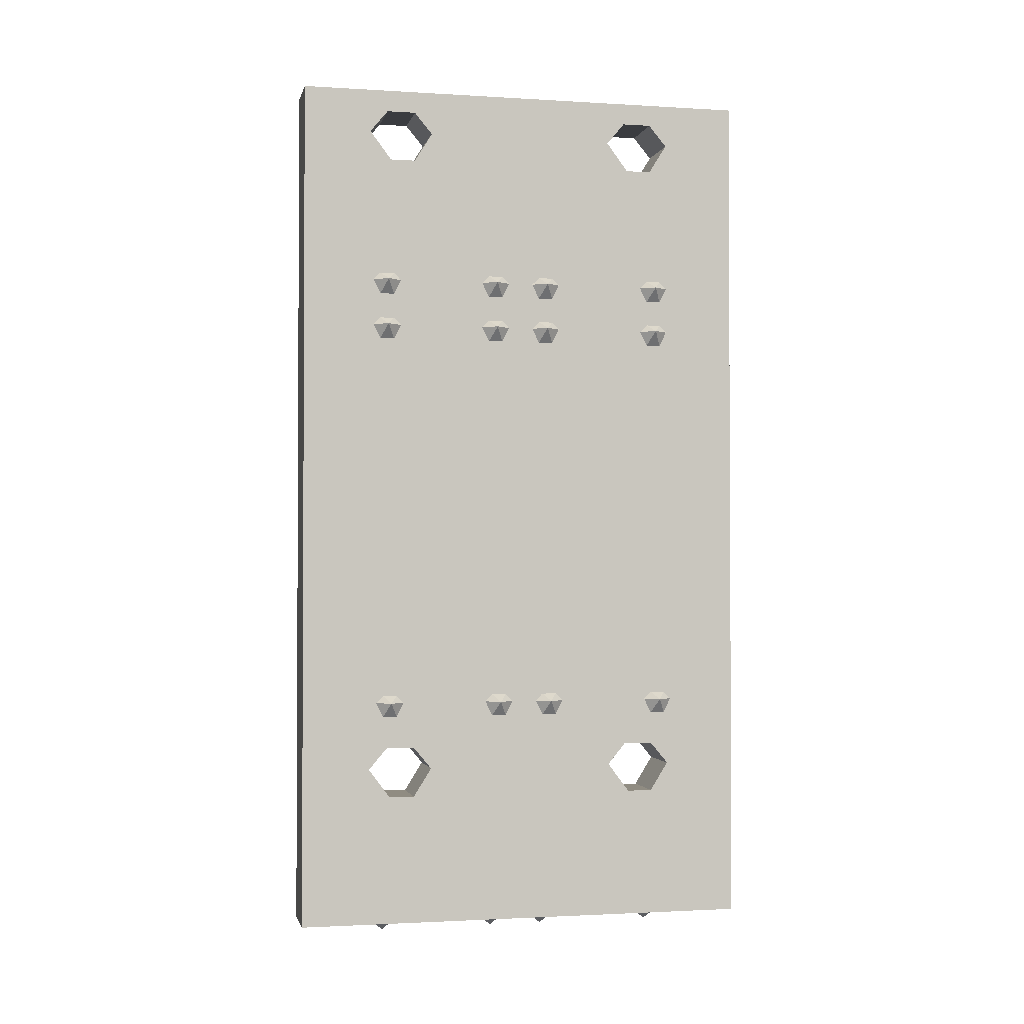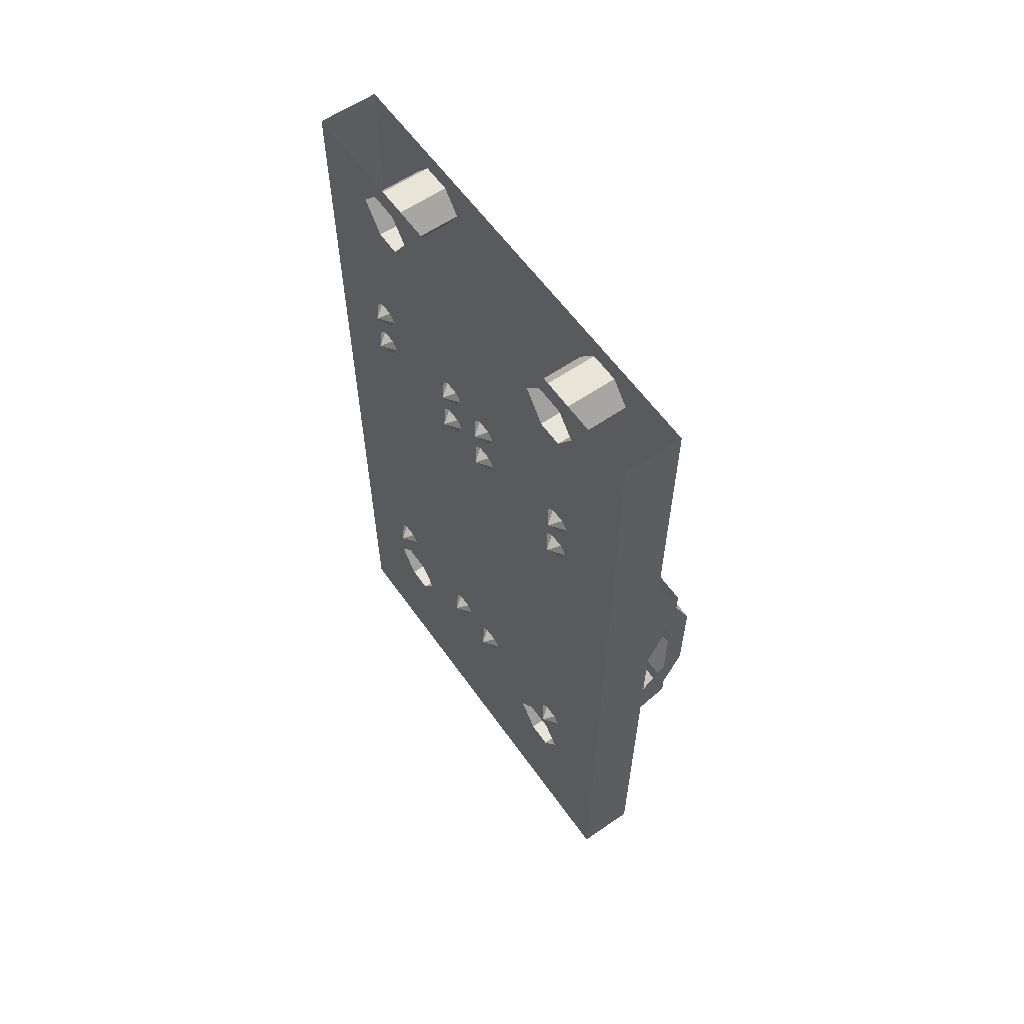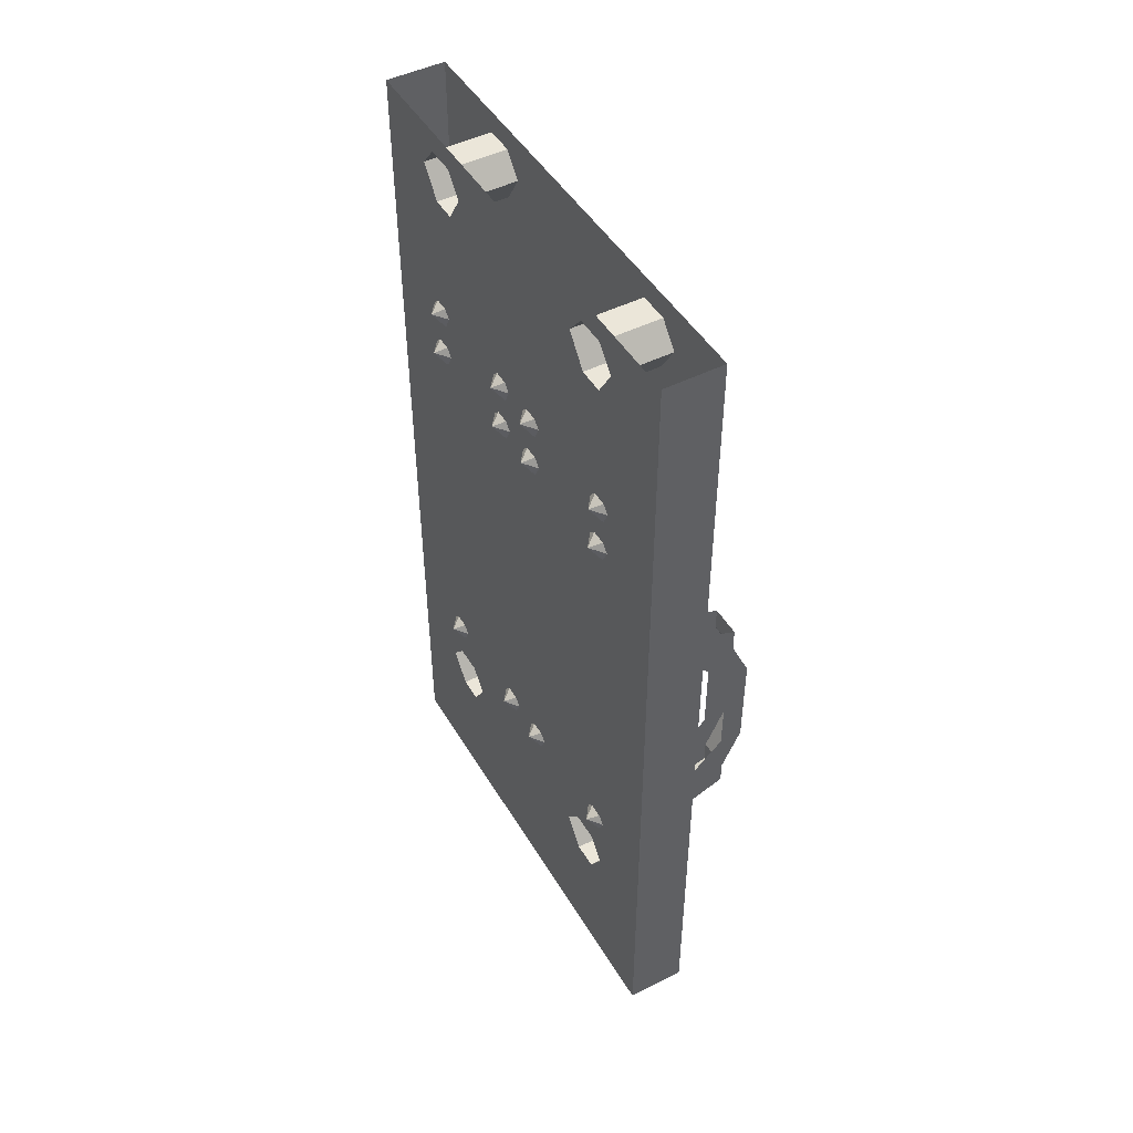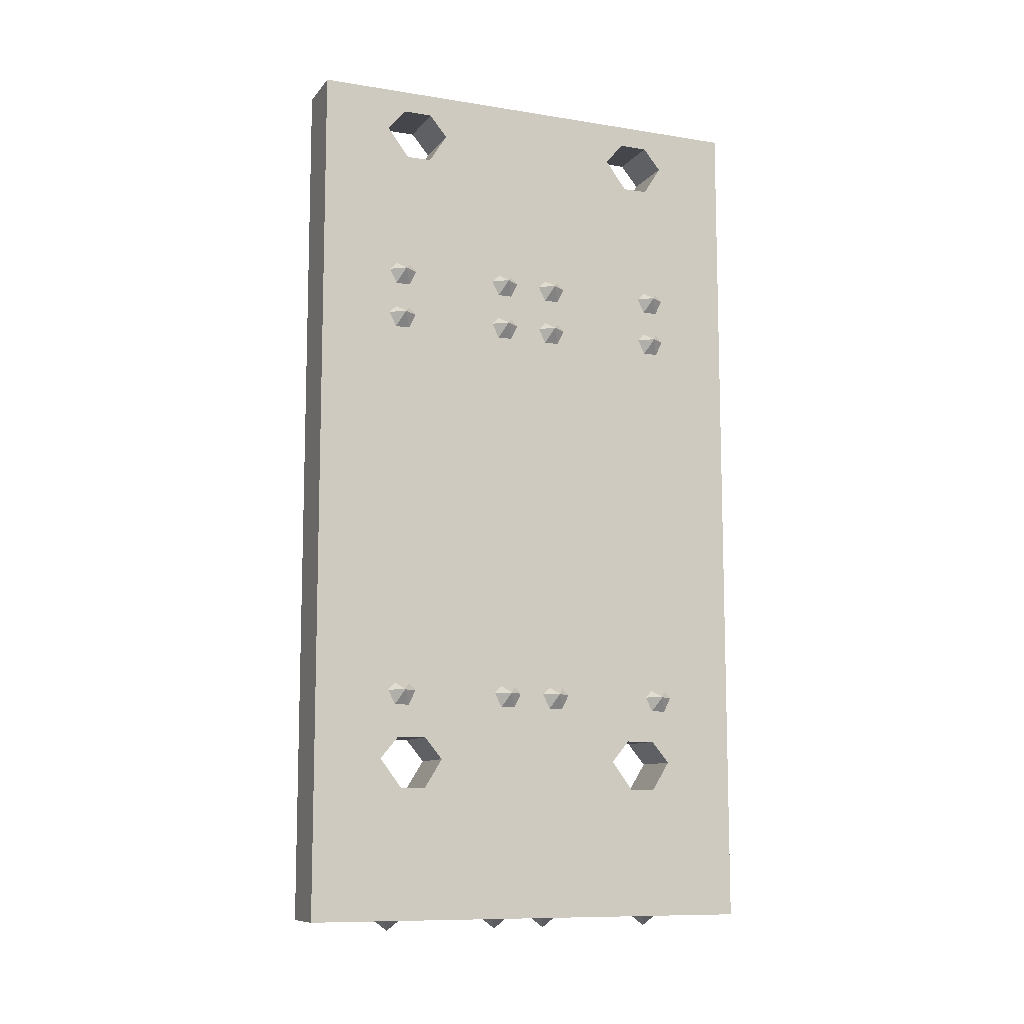
<metadata>
{"format":"obj","ext":"obj","renderer":"f3d","projection":"perspective","resolution":1024,"background":"white","views":[{"elev":-1.7,"azim":77.5,"up":"+Y"},{"elev":59.9,"azim":144.8,"up":"+Y"},{"elev":47.4,"azim":150.4,"up":"+Y"},{"elev":-10.1,"azim":67.7,"up":"+Y"}]}
</metadata>
<code>
v -0.375 -0.5312 -0.2812
v -0.3516 -0.5312 -0.3125
v -0.375 -0.5156 -0.2969
v -0.375 -0.5156 -0.3281
v -0.375 -0.5312 -0.3438
v -0.375 -0.5625 -0.3281
v -0.375 -0.5625 -0.2969
v -0.375 -0.5312 -0.02344
v -0.3516 -0.5312 -0.05469
v -0.375 -0.5156 -0.03906
v -0.375 -0.5156 -0.07031
v -0.375 -0.5312 -0.08594
v -0.375 -0.5625 -0.07031
v -0.375 -0.5625 -0.03906
v -0.375 -0.5312 0.3438
v -0.3516 -0.5312 0.3125
v -0.375 -0.5156 0.3281
v -0.375 -0.5156 0.2969
v -0.375 -0.5312 0.2812
v -0.375 -0.5625 0.2969
v -0.375 -0.5625 0.3281
v -0.375 -0.5312 0.09375
v -0.3516 -0.5312 0.0625
v -0.375 -0.5156 0.07812
v -0.375 -0.5156 0.04688
v -0.375 -0.5312 0.03125
v -0.375 -0.5625 0.04688
v -0.375 -0.5625 0.07812
v -0.375 -1.383 -0.2891
v -0.3516 -1.383 -0.3203
v -0.375 -1.367 -0.3047
v -0.375 -1.367 -0.3359
v -0.375 -1.383 -0.3516
v -0.375 -1.414 -0.3359
v -0.375 -1.414 -0.3047
v -0.375 -1.383 -0.03125
v -0.3516 -1.383 -0.0625
v -0.375 -1.367 -0.04688
v -0.375 -1.367 -0.07812
v -0.375 -1.383 -0.09375
v -0.375 -1.414 -0.07812
v -0.375 -1.414 -0.04688
v -0.375 -1.383 0.3359
v -0.3516 -1.383 0.3047
v -0.375 -1.367 0.3203
v -0.375 -1.367 0.2891
v -0.375 -1.383 0.2734
v -0.375 -1.414 0.2891
v -0.375 -1.414 0.3203
v -0.375 -1.383 0.08594
v -0.3516 -1.383 0.05469
v -0.375 -1.367 0.07031
v -0.375 -1.367 0.03906
v -0.375 -1.383 0.02344
v -0.375 -1.414 0.03906
v -0.375 -1.414 0.07031
v -0.375 -1.352 0.4062
v -0.375 -1.352 -0.4062
v -0.375 -0.5781 -0.4062
v -0.375 -0.5781 0.4062
v -0.375 -0.5 0.5
v -0.375 -1.438 0.5
v -0.375 -1.438 -0.5
v -0.375 -0.5 -0.5
v -0.375 -0.1875 -0.5
v -0.375 -0.1875 0.5
v -0.5 -0.1875 0.5
v -0.5 -0.5 0.5
v -0.5 -1.438 0.5
v -0.375 -1.625 0.5
v -0.375 -1.531 0.3516
v -0.375 -1.484 0.3125
v -0.375 -1.484 0.25
v -0.375 -1.484 -0.2422
v -0.375 -1.484 -0.3047
v -0.375 -1.531 -0.3438
v -0.375 -1.625 -0.5
v -0.5 -1.625 -0.5
v -0.5 -1.438 -0.5
v -0.5 -0.5 -0.5
v -0.5 -0.1875 -0.5
v -0.5 0 -0.5
v -0.375 0 -0.5
v -0.375 -0.09375 -0.3438
v -0.375 -0.1562 -0.3047
v -0.375 -0.1562 -0.25
v -0.375 -0.1562 0.25
v -0.375 -0.1562 0.3047
v -0.375 -0.09375 0.3516
v -0.375 0 0.5
v -0.5 0 0.5
v -0.5 -0.09375 0.3516
v -0.5 -0.1562 0.3047
v -0.5 -0.1562 0.25
v -0.5 -0.5781 -0.4062
v -0.5 -0.5781 0.4062
v -0.5 -1.352 0.4062
v -0.5 -1.484 0.25
v -0.5 -1.484 0.3125
v -0.5 -1.531 0.3516
v -0.5 -1.625 0.5
v -0.375 -1.875 0.5
v -0.375 -1.594 -0.25
v -0.375 -1.594 0.25
v -0.375 -1.594 0.3047
v -0.5 -1.531 0.2109
v -0.375 -1.531 0.2109
v -0.375 -1.531 -0.2031
v -0.5 -1.484 -0.2422
v -0.5 -1.484 -0.3047
v -0.5 -1.531 -0.3438
v -0.5 -1.594 -0.3047
v -0.375 -1.594 -0.3047
v -0.5 -1.594 -0.25
v -0.5 -1.531 -0.2031
v -0.5 -1.594 0.25
v -0.5 -1.594 0.3047
v -0.5 -1.875 -0.5
v -0.5 -1.875 0.5
v -0.375 -1.875 -0.5
v -0.5 -0.09375 -0.3438
v -0.5 -0.1562 -0.3047
v -0.5 -0.1562 -0.25
v -0.5 -0.09375 -0.2031
v -0.375 -0.09375 -0.2031
v -0.375 -0.09375 0.2109
v -0.5 -0.04688 0.3125
v -0.375 -0.04688 0.3125
v -0.375 -0.04688 0.25
v -0.375 -0.04688 -0.2422
v -0.375 -0.04688 -0.3047
v -0.5 -0.04688 -0.3047
v -0.5 -0.09375 0.2109
v -0.5 -0.04688 -0.2422
v -0.5 -0.04688 0.25
v -0.4609 -1.875 -0.2891
v -0.4375 -1.898 -0.3047
v -0.4375 -1.875 -0.2734
v -0.4062 -1.875 -0.2891
v -0.4062 -1.875 -0.3203
v -0.4375 -1.875 -0.3359
v -0.4609 -1.875 -0.3203
v -0.5 -0.4141 -0.2969
v -0.5234 -0.4297 -0.3125
v -0.5 -0.4297 -0.2812
v -0.5 -0.4609 -0.2969
v -0.5 -0.4609 -0.3281
v -0.5 -0.4297 -0.3438
v -0.5 -0.4141 -0.3281
v -0.5 -0.4141 -0.03906
v -0.5234 -0.4297 -0.05469
v -0.5 -0.4297 -0.02344
v -0.5 -0.4609 -0.03906
v -0.5 -0.4609 -0.07031
v -0.5 -0.4297 -0.08594
v -0.5 -0.4141 -0.07031
v -0.5 -0.4141 0.3281
v -0.5234 -0.4297 0.3125
v -0.5 -0.4297 0.3438
v -0.5 -0.4609 0.3281
v -0.5 -0.4609 0.2969
v -0.5 -0.4297 0.2812
v -0.5 -0.4141 0.2969
v -0.5 -0.4141 0.07812
v -0.5234 -0.4297 0.0625
v -0.5 -0.4297 0.09375
v -0.5 -0.4609 0.07812
v -0.5 -0.4609 0.04688
v -0.5 -0.4297 0.03125
v -0.5 -0.4141 0.04688
v -0.4609 -1.875 -0.03906
v -0.4375 -1.898 -0.05469
v -0.4375 -1.875 -0.02344
v -0.4062 -1.875 -0.03906
v -0.4062 -1.875 -0.07031
v -0.4375 -1.875 -0.08594
v -0.4609 -1.875 -0.07031
v -0.4609 -1.875 0.07812
v -0.4375 -1.898 0.0625
v -0.4375 -1.875 0.09375
v -0.4062 -1.875 0.07812
v -0.4062 -1.875 0.04688
v -0.4375 -1.875 0.03125
v -0.4609 -1.875 0.04688
v -0.4609 -1.875 0.3281
v -0.4375 -1.898 0.3125
v -0.4375 -1.875 0.3438
v -0.4062 -1.875 0.3281
v -0.4062 -1.875 0.2969
v -0.4375 -1.875 0.2812
v -0.4609 -1.875 0.2969
v -0.375 -0.4297 -0.2812
v -0.3516 -0.4297 -0.3125
v -0.375 -0.4141 -0.2969
v -0.375 -0.4141 -0.3281
v -0.375 -0.4297 -0.3438
v -0.375 -0.4609 -0.3281
v -0.375 -0.4609 -0.2969
v -0.375 -0.4297 -0.02344
v -0.3516 -0.4297 -0.05469
v -0.375 -0.4141 -0.03906
v -0.375 -0.4141 -0.07031
v -0.375 -0.4297 -0.08594
v -0.375 -0.4609 -0.07031
v -0.375 -0.4609 -0.03906
v -0.375 -0.4297 0.3438
v -0.3516 -0.4297 0.3125
v -0.375 -0.4141 0.3281
v -0.375 -0.4141 0.2969
v -0.375 -0.4297 0.2812
v -0.375 -0.4609 0.2969
v -0.375 -0.4609 0.3281
v -0.375 -0.4297 0.09375
v -0.3516 -0.4297 0.0625
v -0.375 -0.4141 0.07812
v -0.375 -0.4141 0.04688
v -0.375 -0.4297 0.03125
v -0.375 -0.4609 0.04688
v -0.375 -0.4609 0.07812
v -0.5 -0.5156 -0.2969
v -0.5234 -0.5312 -0.3125
v -0.5 -0.5312 -0.2812
v -0.5 -0.5625 -0.2969
v -0.5 -0.5625 -0.3281
v -0.5 -0.5312 -0.3438
v -0.5 -0.5156 -0.3281
v -0.5 -0.5156 -0.03906
v -0.5234 -0.5312 -0.05469
v -0.5 -0.5312 -0.02344
v -0.5 -0.5625 -0.03906
v -0.5 -0.5625 -0.07031
v -0.5 -0.5312 -0.08594
v -0.5 -0.5156 -0.07031
v -0.5 -0.5156 0.3281
v -0.5234 -0.5312 0.3125
v -0.5 -0.5312 0.3438
v -0.5 -0.5625 0.3281
v -0.5 -0.5625 0.2969
v -0.5 -0.5312 0.2812
v -0.5 -0.5156 0.2969
v -0.5 -0.5156 0.07812
v -0.5234 -0.5312 0.0625
v -0.5 -0.5312 0.09375
v -0.5 -0.5625 0.07812
v -0.5 -0.5625 0.04688
v -0.5 -0.5312 0.03125
v -0.5 -0.5156 0.04688
v -0.5 -1.367 -0.3047
v -0.5234 -1.383 -0.3203
v -0.5 -1.383 -0.2891
v -0.5 -1.414 -0.3047
v -0.5 -1.414 -0.3359
v -0.5 -1.383 -0.3516
v -0.5 -1.367 -0.3359
v -0.5 -1.367 -0.04688
v -0.5234 -1.383 -0.0625
v -0.5 -1.383 -0.03125
v -0.5 -1.414 -0.04688
v -0.5 -1.414 -0.07812
v -0.5 -1.383 -0.09375
v -0.5 -1.367 -0.07812
v -0.5 -1.367 0.3203
v -0.5234 -1.383 0.3047
v -0.5 -1.383 0.3359
v -0.5 -1.414 0.3203
v -0.5 -1.414 0.2891
v -0.5 -1.383 0.2734
v -0.5 -1.367 0.2891
v -0.5 -1.367 0.07031
v -0.5234 -1.383 0.05469
v -0.5 -1.383 0.08594
v -0.5 -1.414 0.07031
v -0.5 -1.414 0.03906
v -0.5 -1.383 0.02344
v -0.5 -1.367 0.03906
v -0.5 -1.352 -0.4062
v -0.5 -1.227 -0.4844
v -0.5781 -1.195 -0.4844
v -0.5781 -1.148 -0.4844
v -0.5 -1.133 -0.4844
v -0.6172 -1.062 -0.4844
v -0.5703 -1.062 -0.4844
v -0.6172 -0.8594 -0.4844
v -0.5703 -0.8594 -0.4844
v -0.5781 -0.7734 -0.4844
v -0.5 -0.7891 -0.4844
v -0.5781 -0.7266 -0.4844
v -0.5 -0.6953 -0.4844
v -0.5781 -1.195 -0.4219
v -0.5 -1.227 -0.4219
v -0.5 -1.133 -0.4219
v -0.5781 -1.148 -0.4219
v -0.6172 -1.062 -0.4219
v -0.6172 -0.8594 -0.4219
v -0.5781 -0.7734 -0.4219
v -0.5781 -0.7266 -0.4219
v -0.5703 -1.062 -0.4219
v -0.5703 -0.8594 -0.4219
v -0.5 -0.7891 -0.4219
v -0.5 -0.6953 -0.4219
v -0.5 -1.078 0.0625
v -0.5 -1.078 -0.04688
v -0.5 -1.141 -0.04688
v -0.5 -1.141 0.0625
v -0.5 -1.031 0.1094
v -0.5 -1.031 0.1641
v -0.5 -0.8906 0.1094
v -0.5 -0.8906 0.1641
v -0.5 -0.8438 0.02344
v -0.5 -0.7812 0.02344
v -0.5 -0.7812 -0.007812
v -0.5 -0.8438 -0.007812
v -0.5 -0.8906 -0.09375
v -0.5 -0.8906 -0.1484
v -0.5 -1.031 -0.09375
v -0.5 -1.031 -0.1484
v -0.5 -1.188 0.02344
v -0.5 -1.188 -0.007812
v -0.5 -1.273 -0.02344
v -0.5 -1.273 0.03906
v -0.5 -0.9922 -0.1953
v -0.5 -0.9453 -0.1953
v -0.5 -0.9453 -0.3047
v -0.5 -0.9922 -0.3047
v -0.5 -0.9922 0.2109
v -0.5 -0.9922 0.3203
v -0.5 -0.9453 0.3203
v -0.5 -0.9453 0.2109
v -0.5 -0.7344 0.02344
v -0.5 -0.6484 0.03906
v -0.5 -0.6484 -0.02344
v -0.5 -0.7344 -0.007812
v -0.5 -0.8047 -0.1094
v -0.5 -0.7344 -0.1953
v -0.5 -0.7812 -0.2344
v -0.5 -0.8438 -0.1484
v -0.5 -0.8438 0.1641
v -0.5 -0.7812 0.25
v -0.5 -0.7344 0.2109
v -0.5 -0.8047 0.125
v -0.5 -1.141 0.125
v -0.5 -1.219 0.2109
v -0.5 -1.188 0.25
v -0.5 -1.117 0.1641
v -0.5 -1.117 -0.1484
v -0.5 -1.188 -0.2344
v -0.5 -1.219 -0.1953
v -0.5 -1.141 -0.1094
v -0.5 -1.031 0.0625
v -0.5 -0.9609 0.0625
v -0.5 -0.9609 0.02344
v -0.5 -1.031 0.02344
v -0.5 -1.031 -0.007812
v -0.5 -0.9609 -0.007812
v -0.5 -0.9609 -0.04688
v -0.5 -1.031 -0.04688
f 1 2 3
f 3 2 4
f 4 2 5
f 5 2 6
f 6 2 7
f 7 2 1
f 8 9 10
f 10 9 11
f 11 9 12
f 12 9 13
f 13 9 14
f 14 9 8
f 15 16 17
f 17 16 18
f 18 16 19
f 19 16 20
f 20 16 21
f 21 16 15
f 22 23 24
f 24 23 25
f 25 23 26
f 26 23 27
f 27 23 28
f 28 23 22
f 29 30 31
f 31 30 32
f 32 30 33
f 33 30 34
f 34 30 35
f 35 30 29
f 36 37 38
f 38 37 39
f 39 37 40
f 40 37 41
f 41 37 42
f 42 37 36
f 43 44 45
f 45 44 46
f 46 44 47
f 47 44 48
f 48 44 49
f 49 44 43
f 50 51 52
f 52 51 53
f 53 51 54
f 54 51 55
f 55 51 56
f 56 51 50
f 57 58 59
f 57 59 60
f 61 64 65
f 61 65 66
f 61 66 67
f 61 67 68
f 62 69 70
f 62 70 71
f 62 71 72
f 62 72 73
f 62 73 74
f 62 74 63
f 63 74 75
f 63 75 76
f 63 76 77
f 63 77 78
f 63 78 79
f 64 80 65
f 65 80 81
f 65 81 82
f 65 82 83
f 65 83 84
f 65 84 85
f 65 85 86
f 65 86 66
f 66 86 87
f 66 87 88
f 66 88 89
f 66 89 90
f 66 90 67
f 67 90 91
f 67 91 92
f 67 92 93
f 67 93 94
f 67 94 81
f 67 81 80
f 67 80 68
f 69 79 98
f 69 98 99
f 69 99 100
f 69 100 101
f 69 101 70
f 70 77 103
f 70 103 104
f 70 104 105
f 70 105 71
f 73 107 108
f 73 108 74
f 76 113 77
f 77 113 103
f 103 108 107
f 103 107 104
f 100 117 101
f 101 117 116
f 101 116 78
f 102 119 118
f 102 118 120
f 114 112 78
f 114 78 116
f 114 116 115
f 115 116 106
f 115 106 109
f 86 125 126
f 86 126 87
f 89 128 90
f 90 128 129
f 90 129 130
f 90 130 83
f 83 130 131
f 83 131 84
f 121 132 82
f 121 82 81
f 121 81 122
f 122 81 123
f 123 81 94
f 123 94 124
f 124 94 133
f 124 133 134
f 125 130 129
f 125 129 126
f 133 135 134
f 134 135 82
f 134 82 132
f 112 111 78
f 78 111 79
f 79 111 110
f 79 110 109
f 79 109 98
f 98 109 106
f 127 92 91
f 127 91 135
f 135 91 82
f 220 221 222
f 222 221 223
f 223 221 224
f 224 221 225
f 225 221 226
f 226 221 220
f 227 228 229
f 229 228 230
f 230 228 231
f 231 228 232
f 232 228 233
f 233 228 227
f 234 235 236
f 236 235 237
f 237 235 238
f 238 235 239
f 239 235 240
f 240 235 234
f 241 242 243
f 243 242 244
f 244 242 245
f 245 242 246
f 246 242 247
f 247 242 241
f 248 249 250
f 250 249 251
f 251 249 252
f 252 249 253
f 253 249 254
f 254 249 248
f 255 256 257
f 257 256 258
f 258 256 259
f 259 256 260
f 260 256 261
f 261 256 255
f 262 263 264
f 264 263 265
f 265 263 266
f 266 263 267
f 267 263 268
f 268 263 262
f 269 270 271
f 271 270 272
f 272 270 273
f 273 270 274
f 274 270 275
f 275 270 269
f 96 95 276
f 96 276 97
f 57 60 61
f 57 61 62
f 57 62 58
f 58 62 63
f 58 63 59
f 59 63 64
f 59 64 60
f 60 64 61
f 61 68 62
f 62 68 69
f 63 79 64
f 64 79 80
f 68 80 95
f 68 95 96
f 68 96 69
f 69 96 97
f 69 97 79
f 70 101 102
f 70 102 77
f 71 105 100
f 71 100 99
f 71 99 72
f 72 99 98
f 72 98 73
f 73 98 106
f 73 106 107
f 74 108 109
f 74 109 110
f 74 110 75
f 75 110 111
f 75 111 76
f 76 111 112
f 76 112 113
f 103 113 114
f 103 114 115
f 103 115 108
f 104 107 116
f 104 116 117
f 104 117 105
f 105 117 100
f 101 78 118
f 101 118 119
f 101 119 102
f 102 120 77
f 77 120 118
f 77 118 78
f 113 112 114
f 115 109 108
f 107 106 116
f 84 121 122
f 84 122 85
f 85 122 123
f 85 123 86
f 86 123 124
f 86 124 125
f 87 126 94
f 87 94 93
f 87 93 88
f 88 93 92
f 88 92 89
f 89 92 127
f 89 127 128
f 84 131 121
f 121 131 132
f 124 134 125
f 125 134 130
f 126 129 133
f 126 133 94
f 130 134 132
f 130 132 131
f 128 127 135
f 128 135 129
f 129 135 133
f 136 137 138
f 138 137 139
f 139 137 140
f 140 137 141
f 141 137 142
f 142 137 136
f 143 144 145
f 145 144 146
f 146 144 147
f 147 144 148
f 148 144 149
f 149 144 143
f 150 151 152
f 152 151 153
f 153 151 154
f 154 151 155
f 155 151 156
f 156 151 150
f 157 158 159
f 159 158 160
f 160 158 161
f 161 158 162
f 162 158 163
f 163 158 157
f 164 165 166
f 166 165 167
f 167 165 168
f 168 165 169
f 169 165 170
f 170 165 164
f 171 172 173
f 173 172 174
f 174 172 175
f 175 172 176
f 176 172 177
f 177 172 171
f 178 179 180
f 180 179 181
f 181 179 182
f 182 179 183
f 183 179 184
f 184 179 178
f 185 186 187
f 187 186 188
f 188 186 189
f 189 186 190
f 190 186 191
f 191 186 185
f 192 193 194
f 194 193 195
f 195 193 196
f 196 193 197
f 197 193 198
f 198 193 192
f 199 200 201
f 201 200 202
f 202 200 203
f 203 200 204
f 204 200 205
f 205 200 199
f 206 207 208
f 208 207 209
f 209 207 210
f 210 207 211
f 211 207 212
f 212 207 206
f 213 214 215
f 215 214 216
f 216 214 217
f 217 214 218
f 218 214 219
f 219 214 213
f 97 276 79
f 79 276 80
f 80 276 95
f 277 278 279
f 277 279 280
f 280 279 281
f 280 281 282
f 282 281 283
f 282 283 284
f 284 283 285
f 284 285 286
f 286 285 287
f 286 287 288
f 289 290 291
f 289 291 292
f 289 292 278
f 289 278 290
f 290 278 277
f 278 292 279
f 279 292 293
f 279 293 281
f 281 293 294
f 281 294 283
f 283 294 295
f 283 295 285
f 285 295 296
f 285 296 287
f 292 291 297
f 292 297 293
f 293 297 298
f 293 298 294
f 294 298 299
f 294 299 295
f 295 299 300
f 295 300 296
f 301 302 303
f 301 303 304
f 301 304 305
f 305 304 306
f 305 306 307
f 307 306 308
f 307 308 309
f 309 308 310
f 309 310 311
f 309 311 312
f 312 311 313
f 313 311 314
f 313 314 315
f 315 314 316
f 315 316 302
f 302 316 303
f 349 350 351
f 349 351 352
f 353 354 355
f 353 355 356
f 317 318 319
f 317 319 320
f 321 322 323
f 321 323 324
f 325 326 327
f 325 327 328
f 329 330 331
f 329 331 332
f 333 334 335
f 333 335 336
f 337 338 339
f 337 339 340
f 341 342 343
f 341 343 344
f 345 346 347
f 345 347 348

</code>
